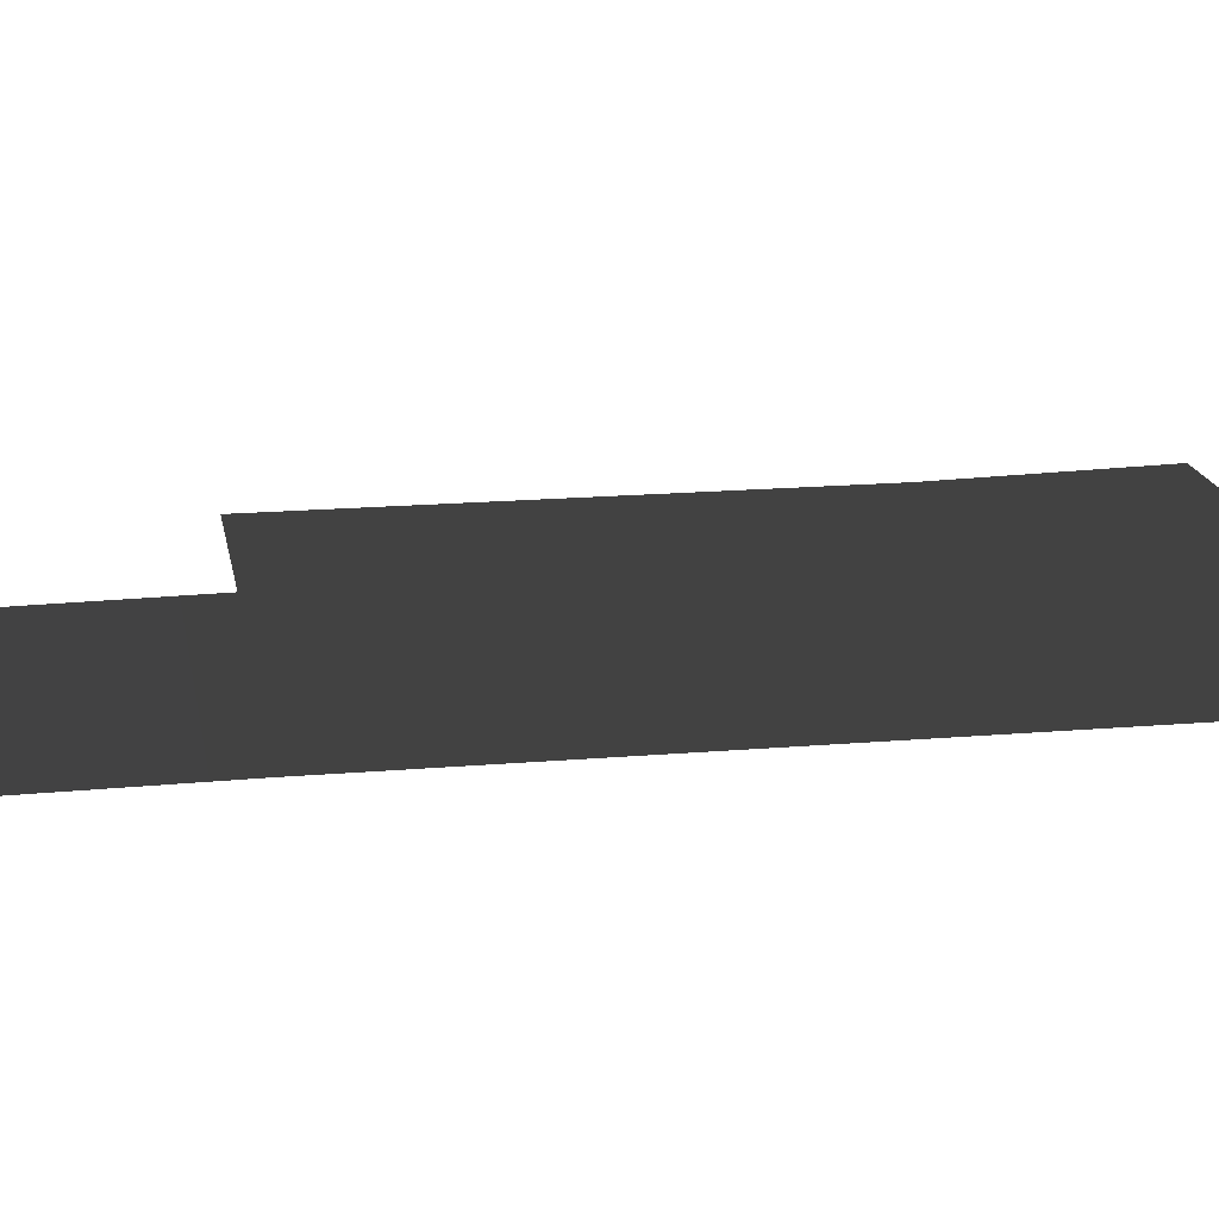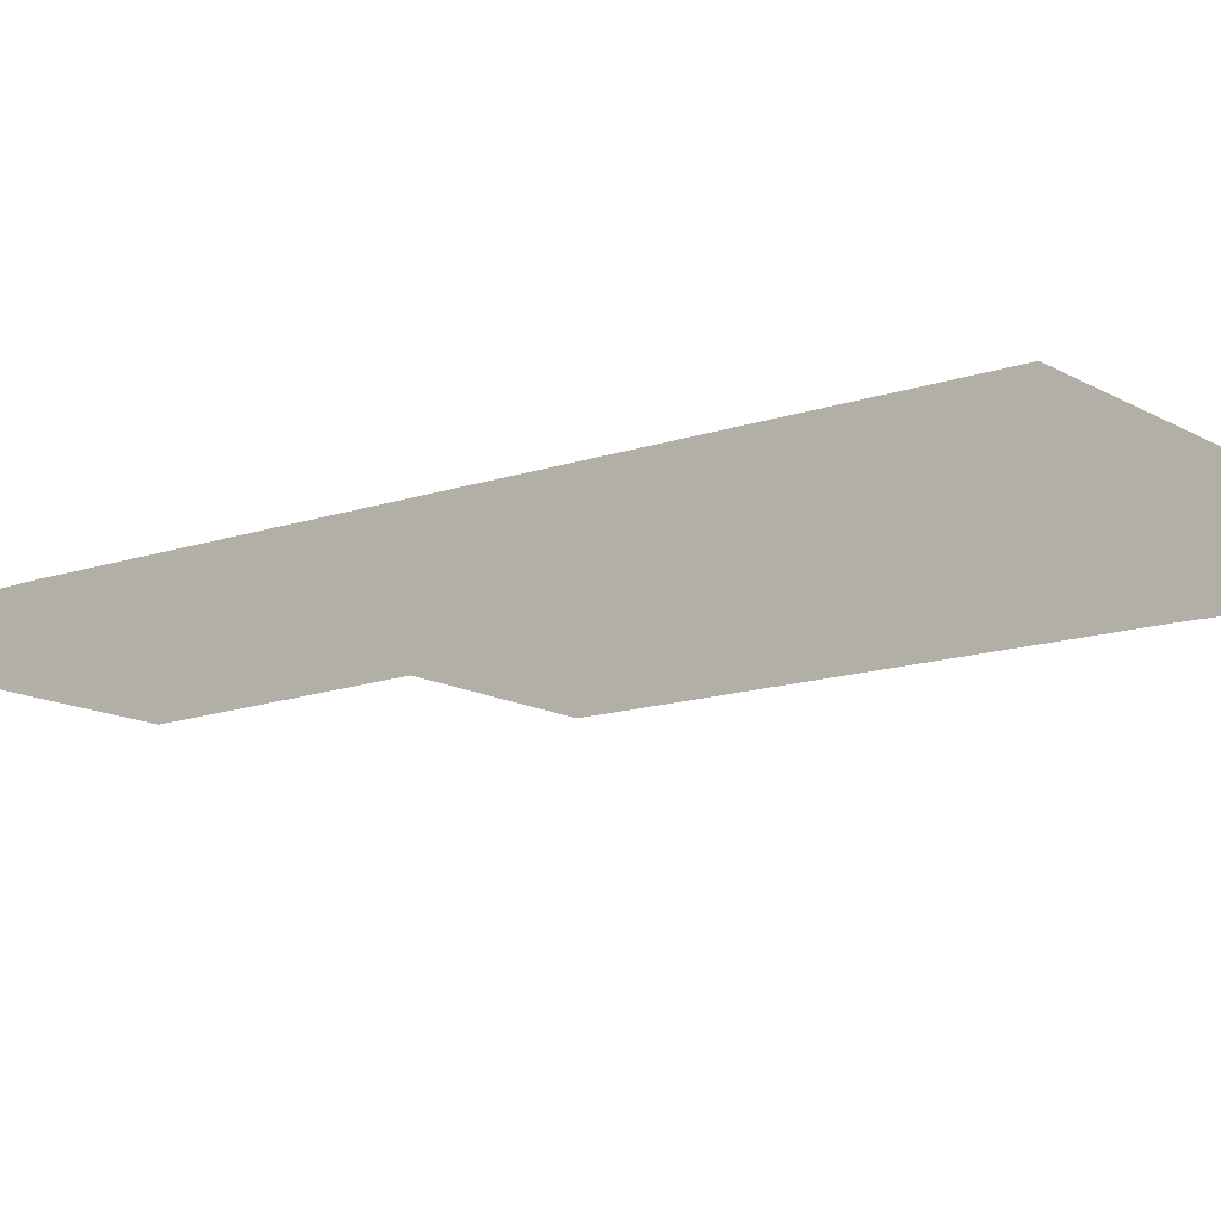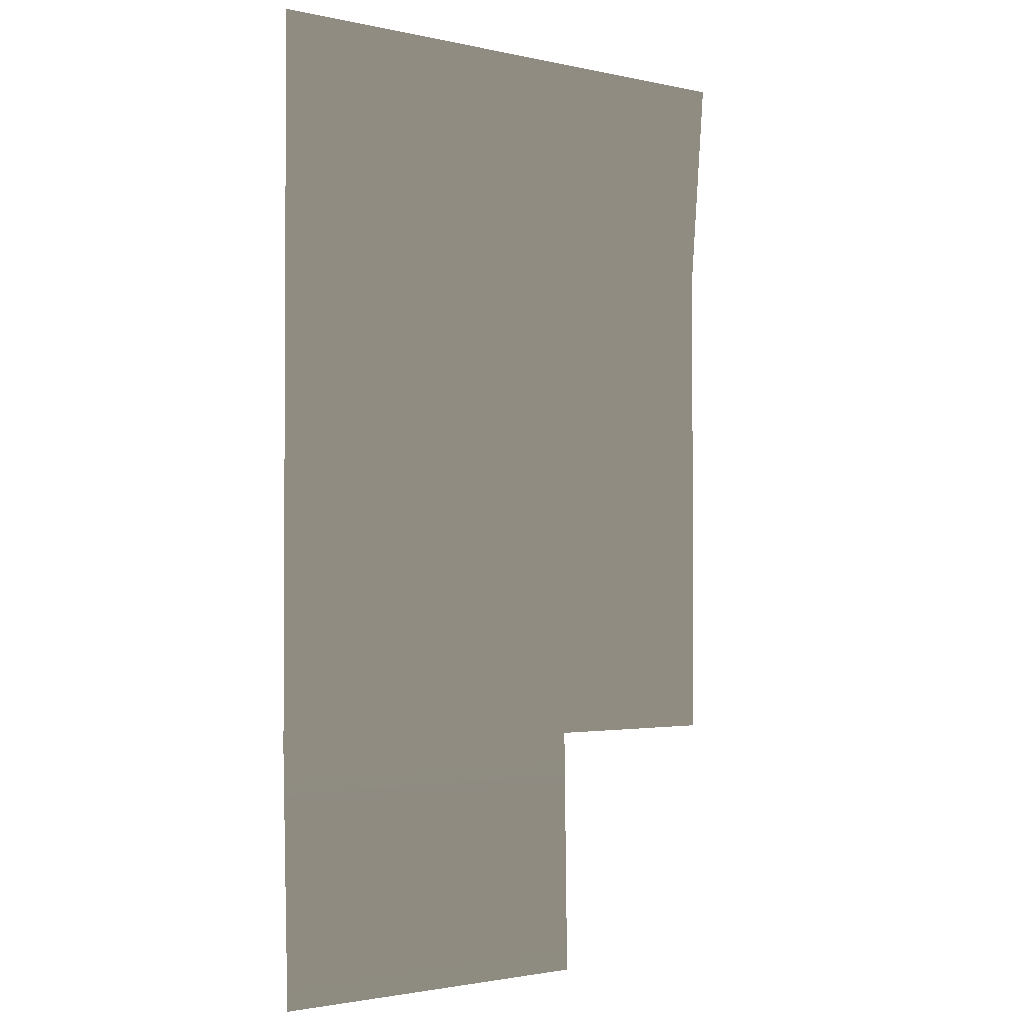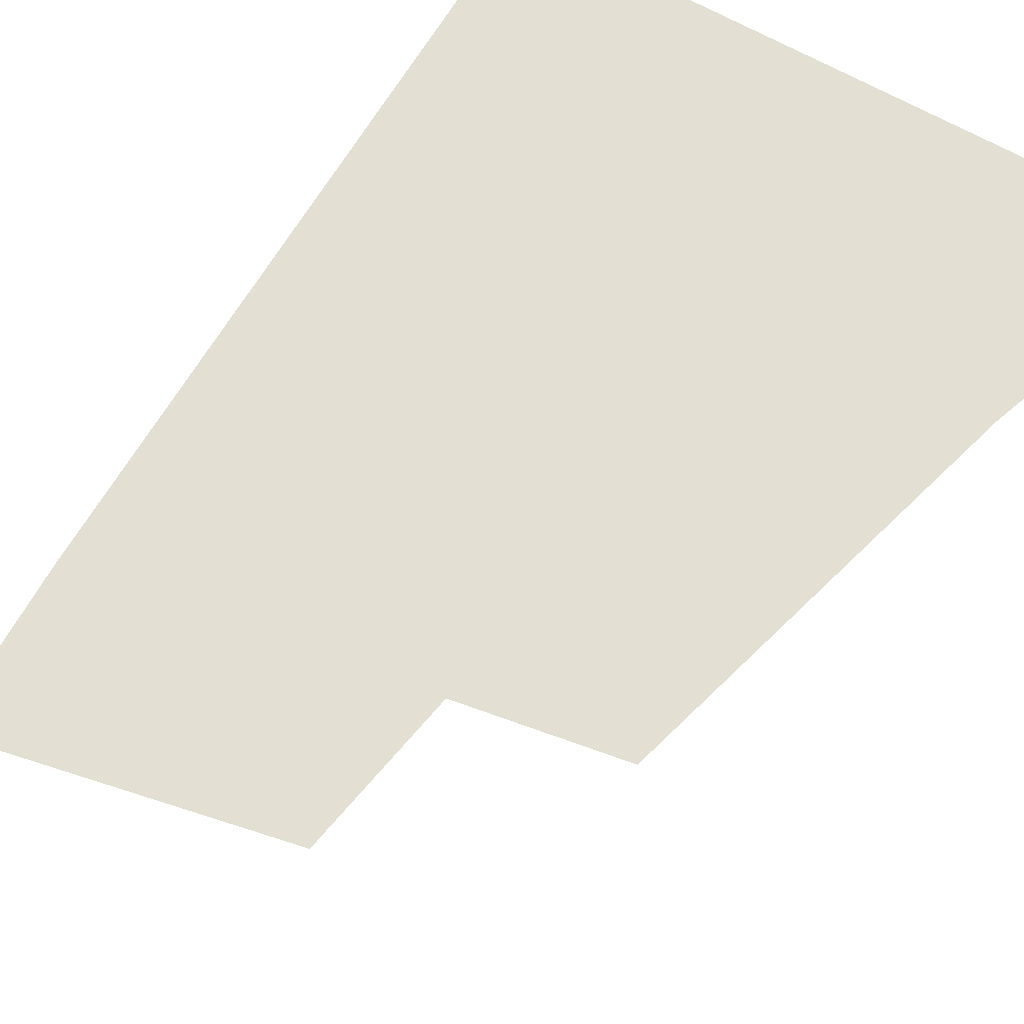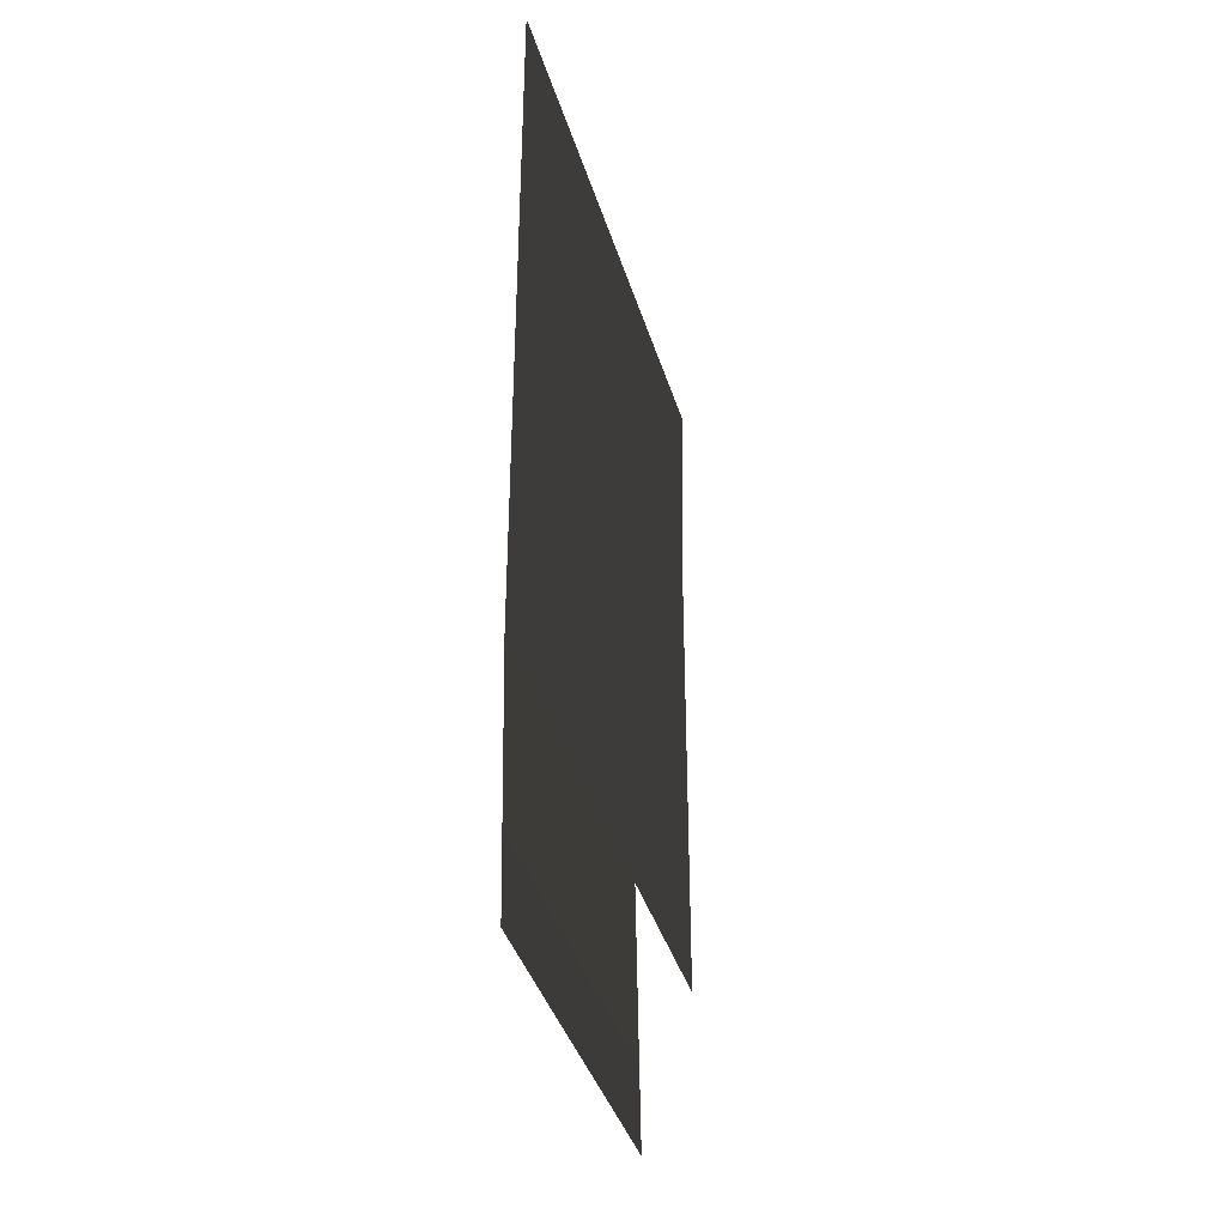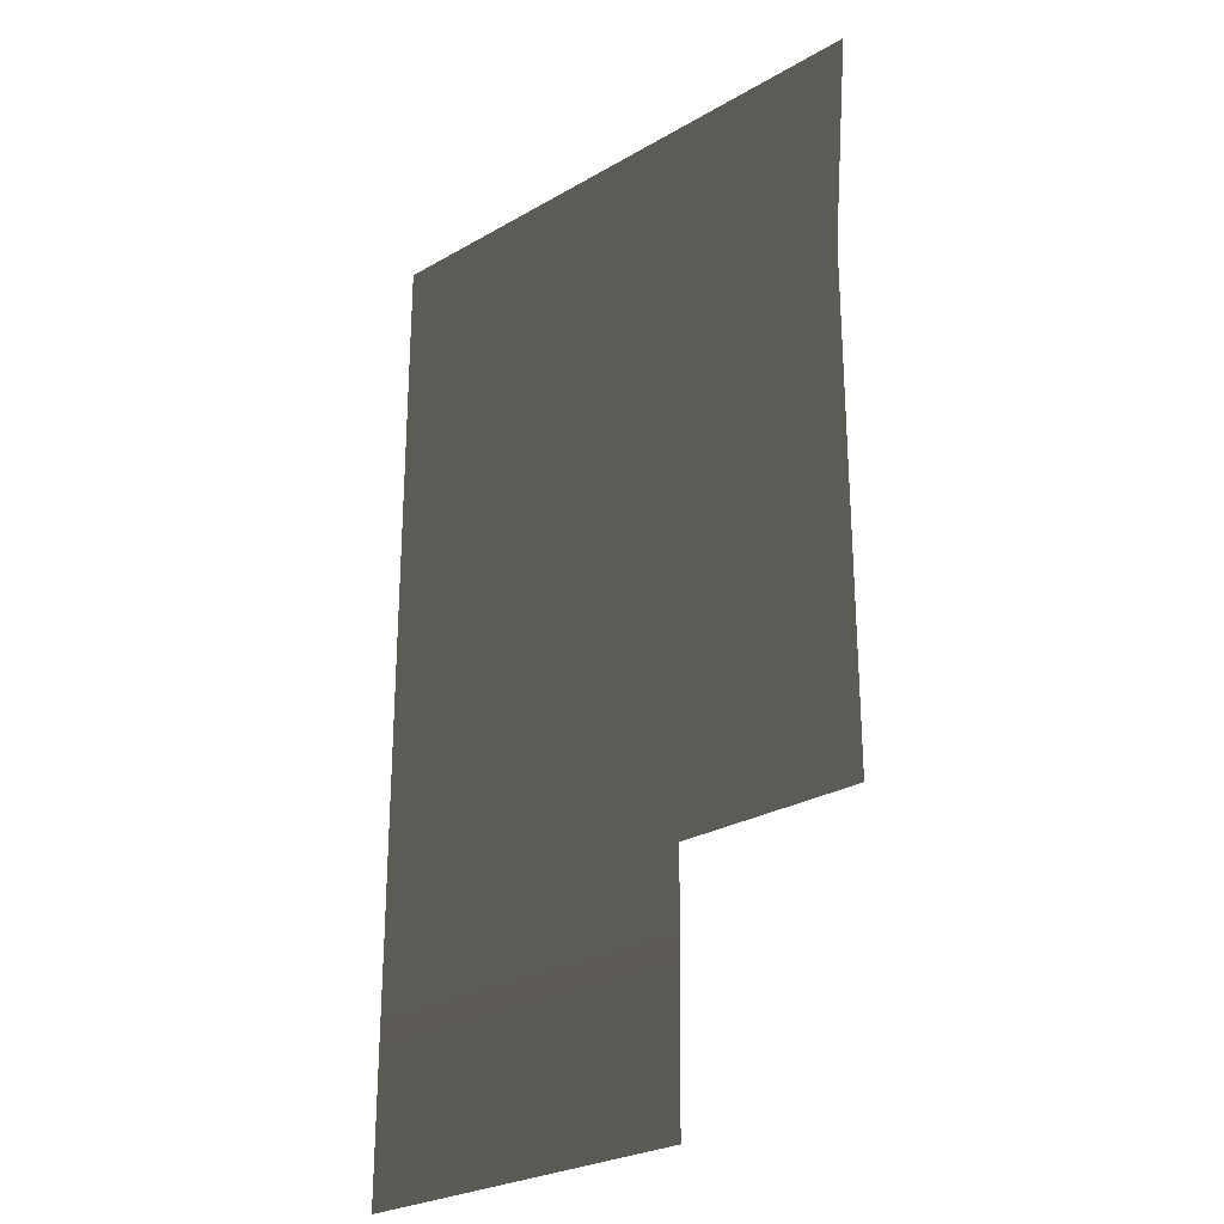
<metadata>
{"format":"obj","ext":"obj","renderer":"f3d","projection":"perspective","resolution":1024,"background":"white","views":[{"elev":17.6,"azim":80.3,"up":"+Z"},{"elev":-13.6,"azim":127.9,"up":"+Z"},{"elev":-1.9,"azim":141.9,"up":"+Y"},{"elev":-40.9,"azim":149.9,"up":"+Z"},{"elev":-39.0,"azim":106.2,"up":"+Y"},{"elev":-26.8,"azim":-138.0,"up":"+Y"}]}
</metadata>
<code>
v 3.692 -12.19 1.403
v 11.85 -12.19 1.403
v 11.93 -6.315 1.487
v 3.704 -6.315 1.487
v 11.93 10.55 1.487
v 3.229 10.55 1.487
v 11.93 5.069 1.487
v 3.507 5.347 1.487
v -0.7037 5.485 1.487
v -0.7037 -6.315 1.487
v -1.12 10.55 1.487
g Building_t8.004_(1)_36657_131
f 1 3 2
f 4 3 1
f 5 7 6
f 6 7 8
f 7 3 8
f 8 3 4
f 9 4 10
f 8 4 9
f 6 8 11
f 11 8 9

</code>
